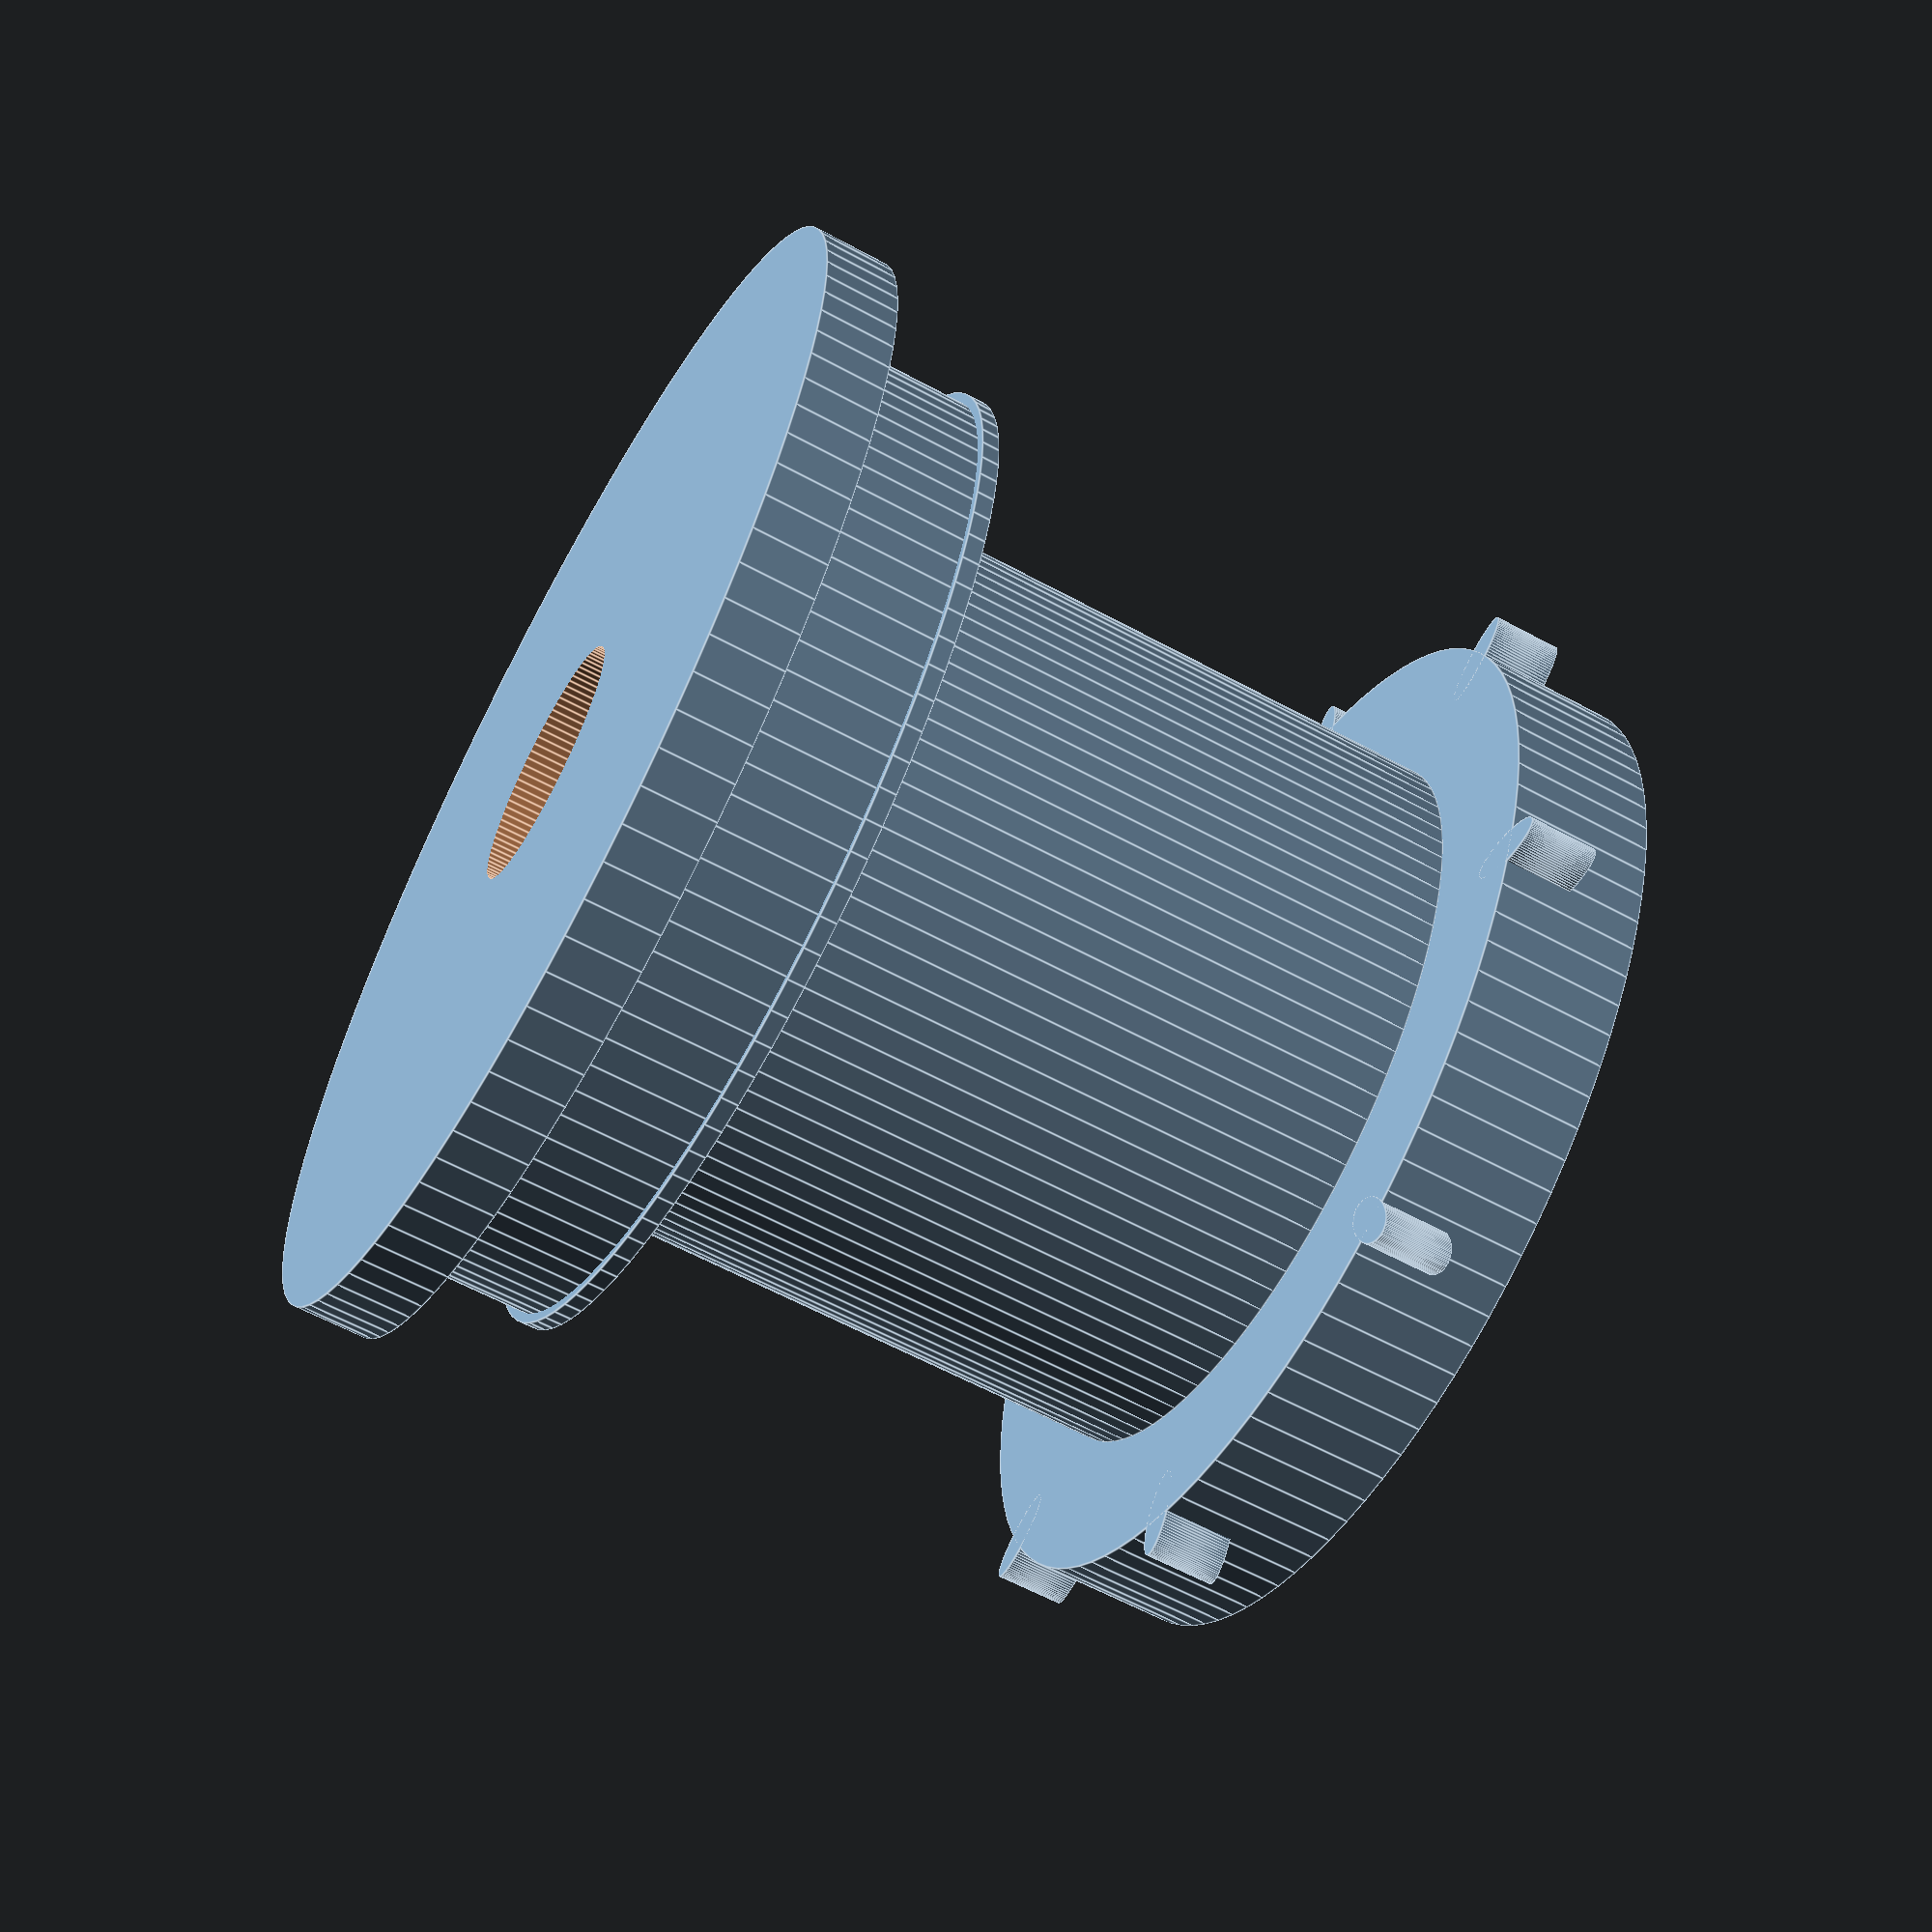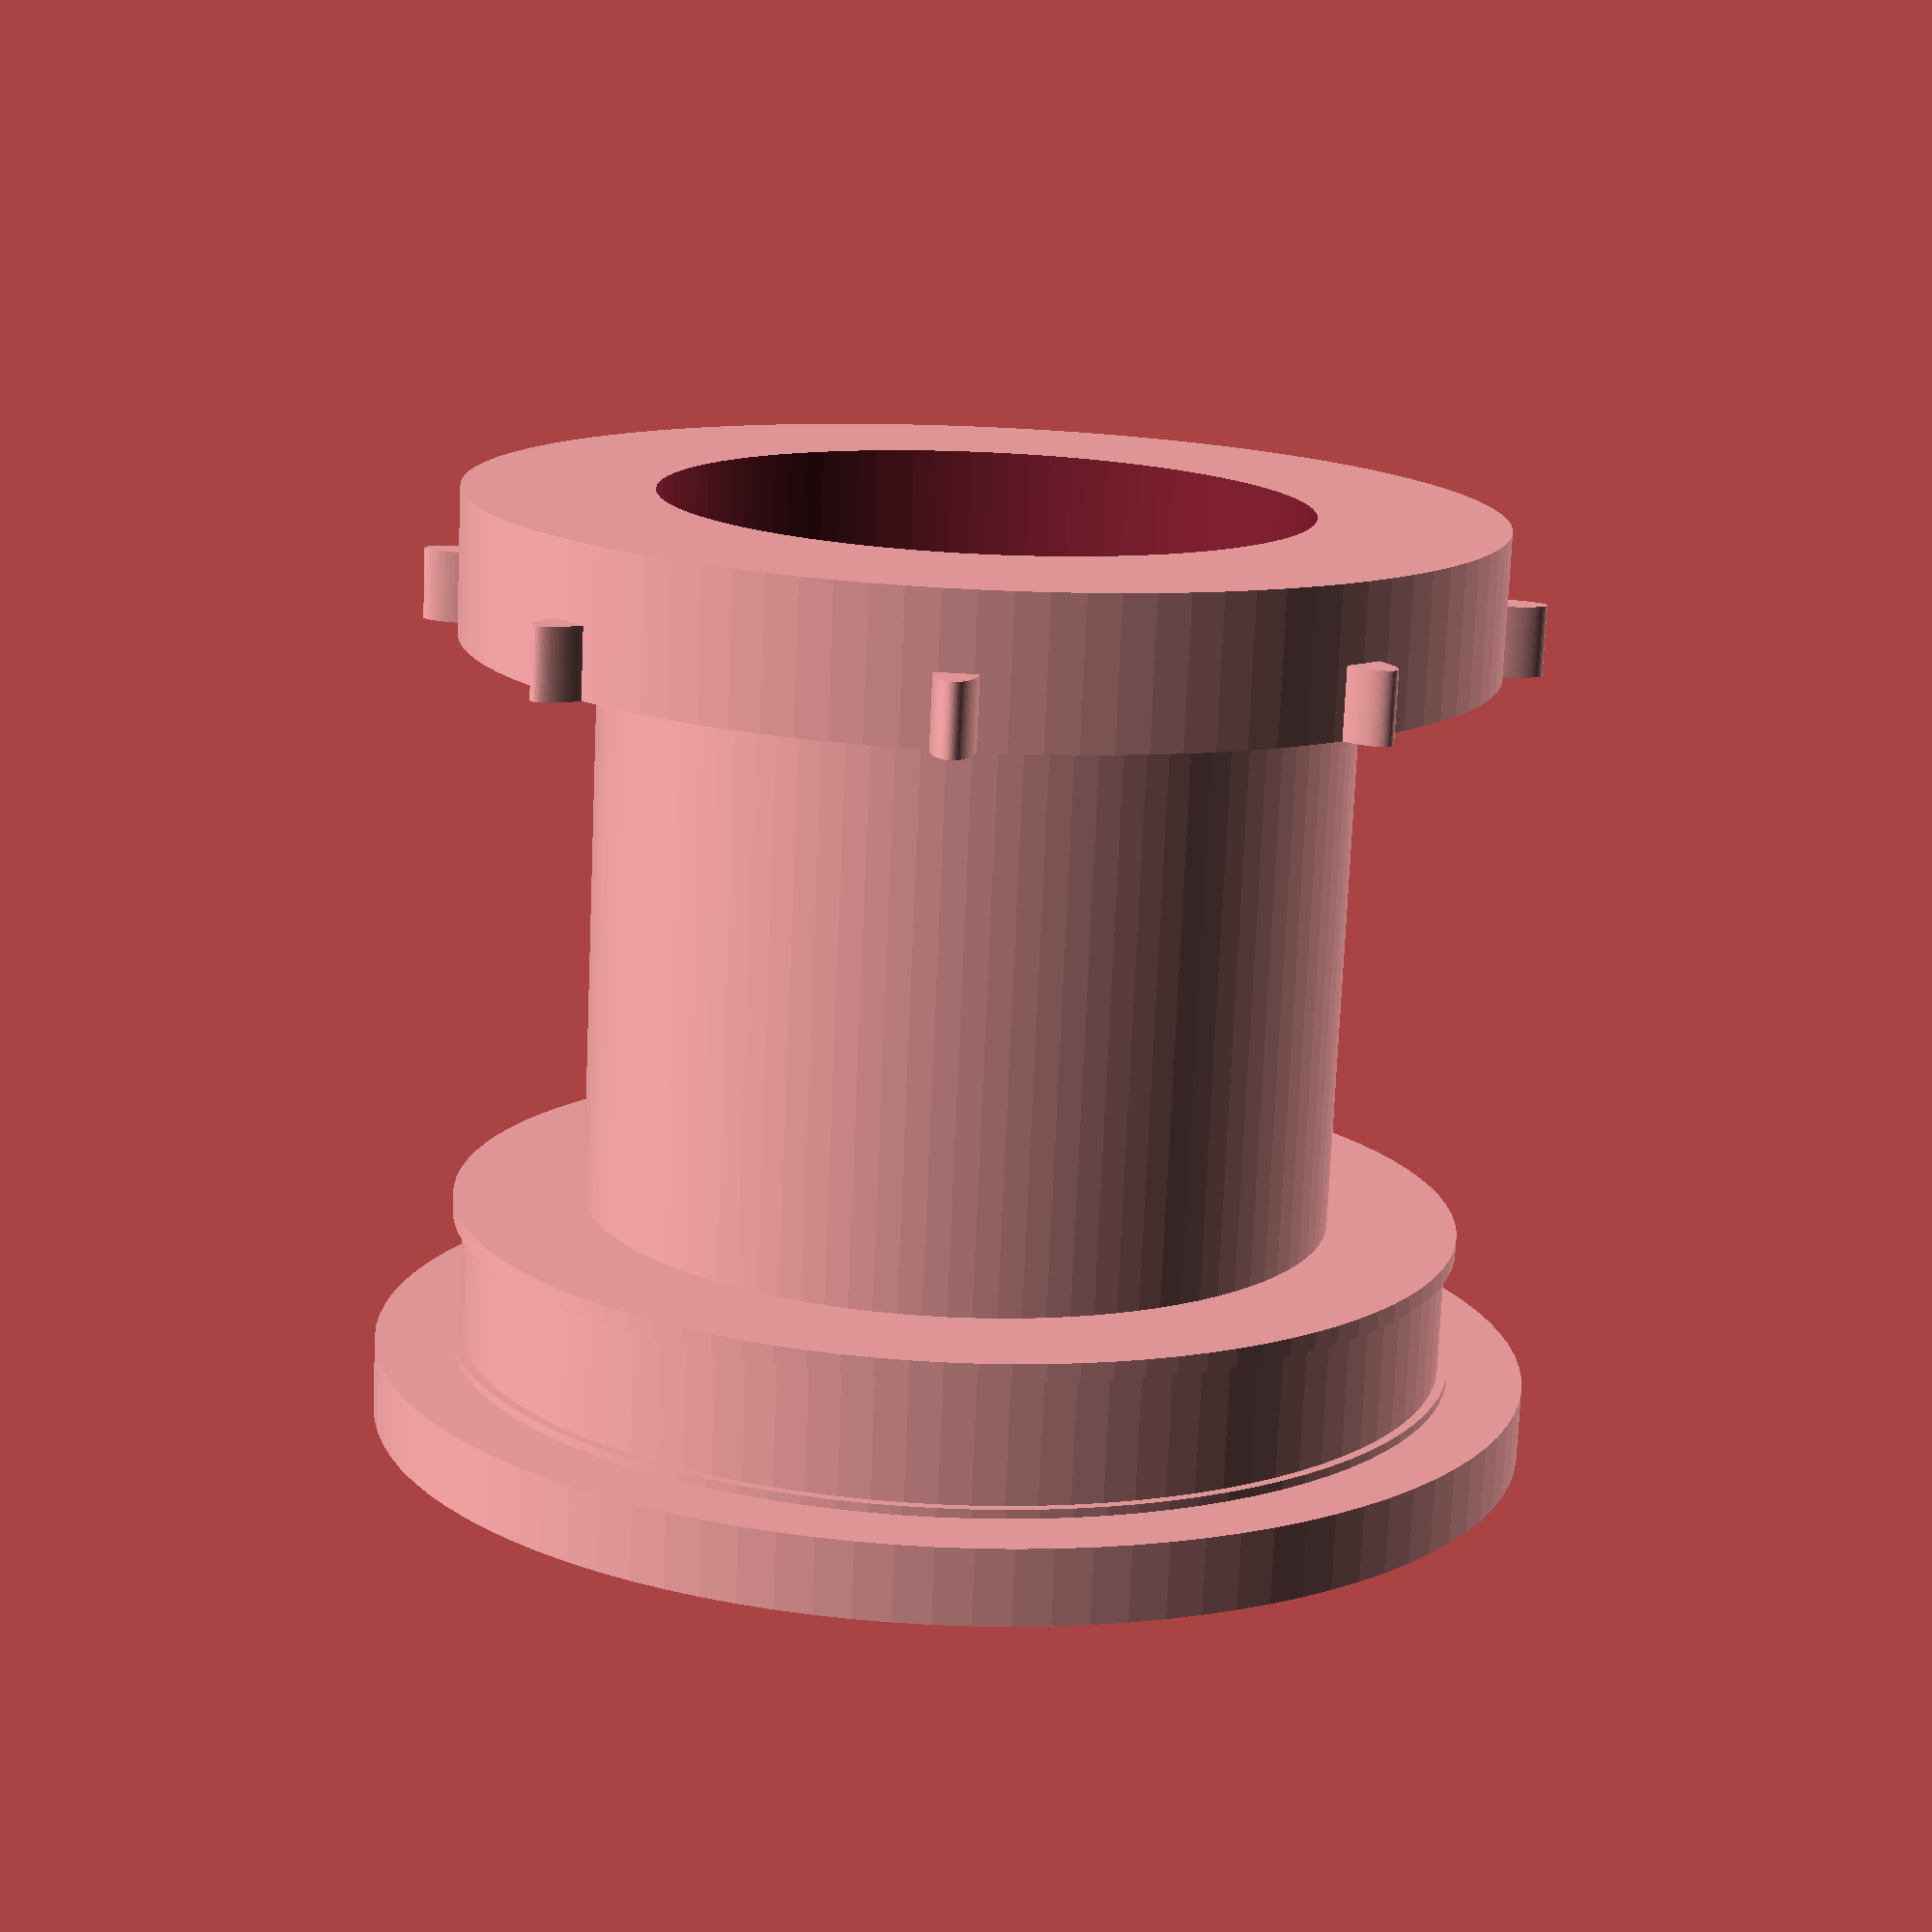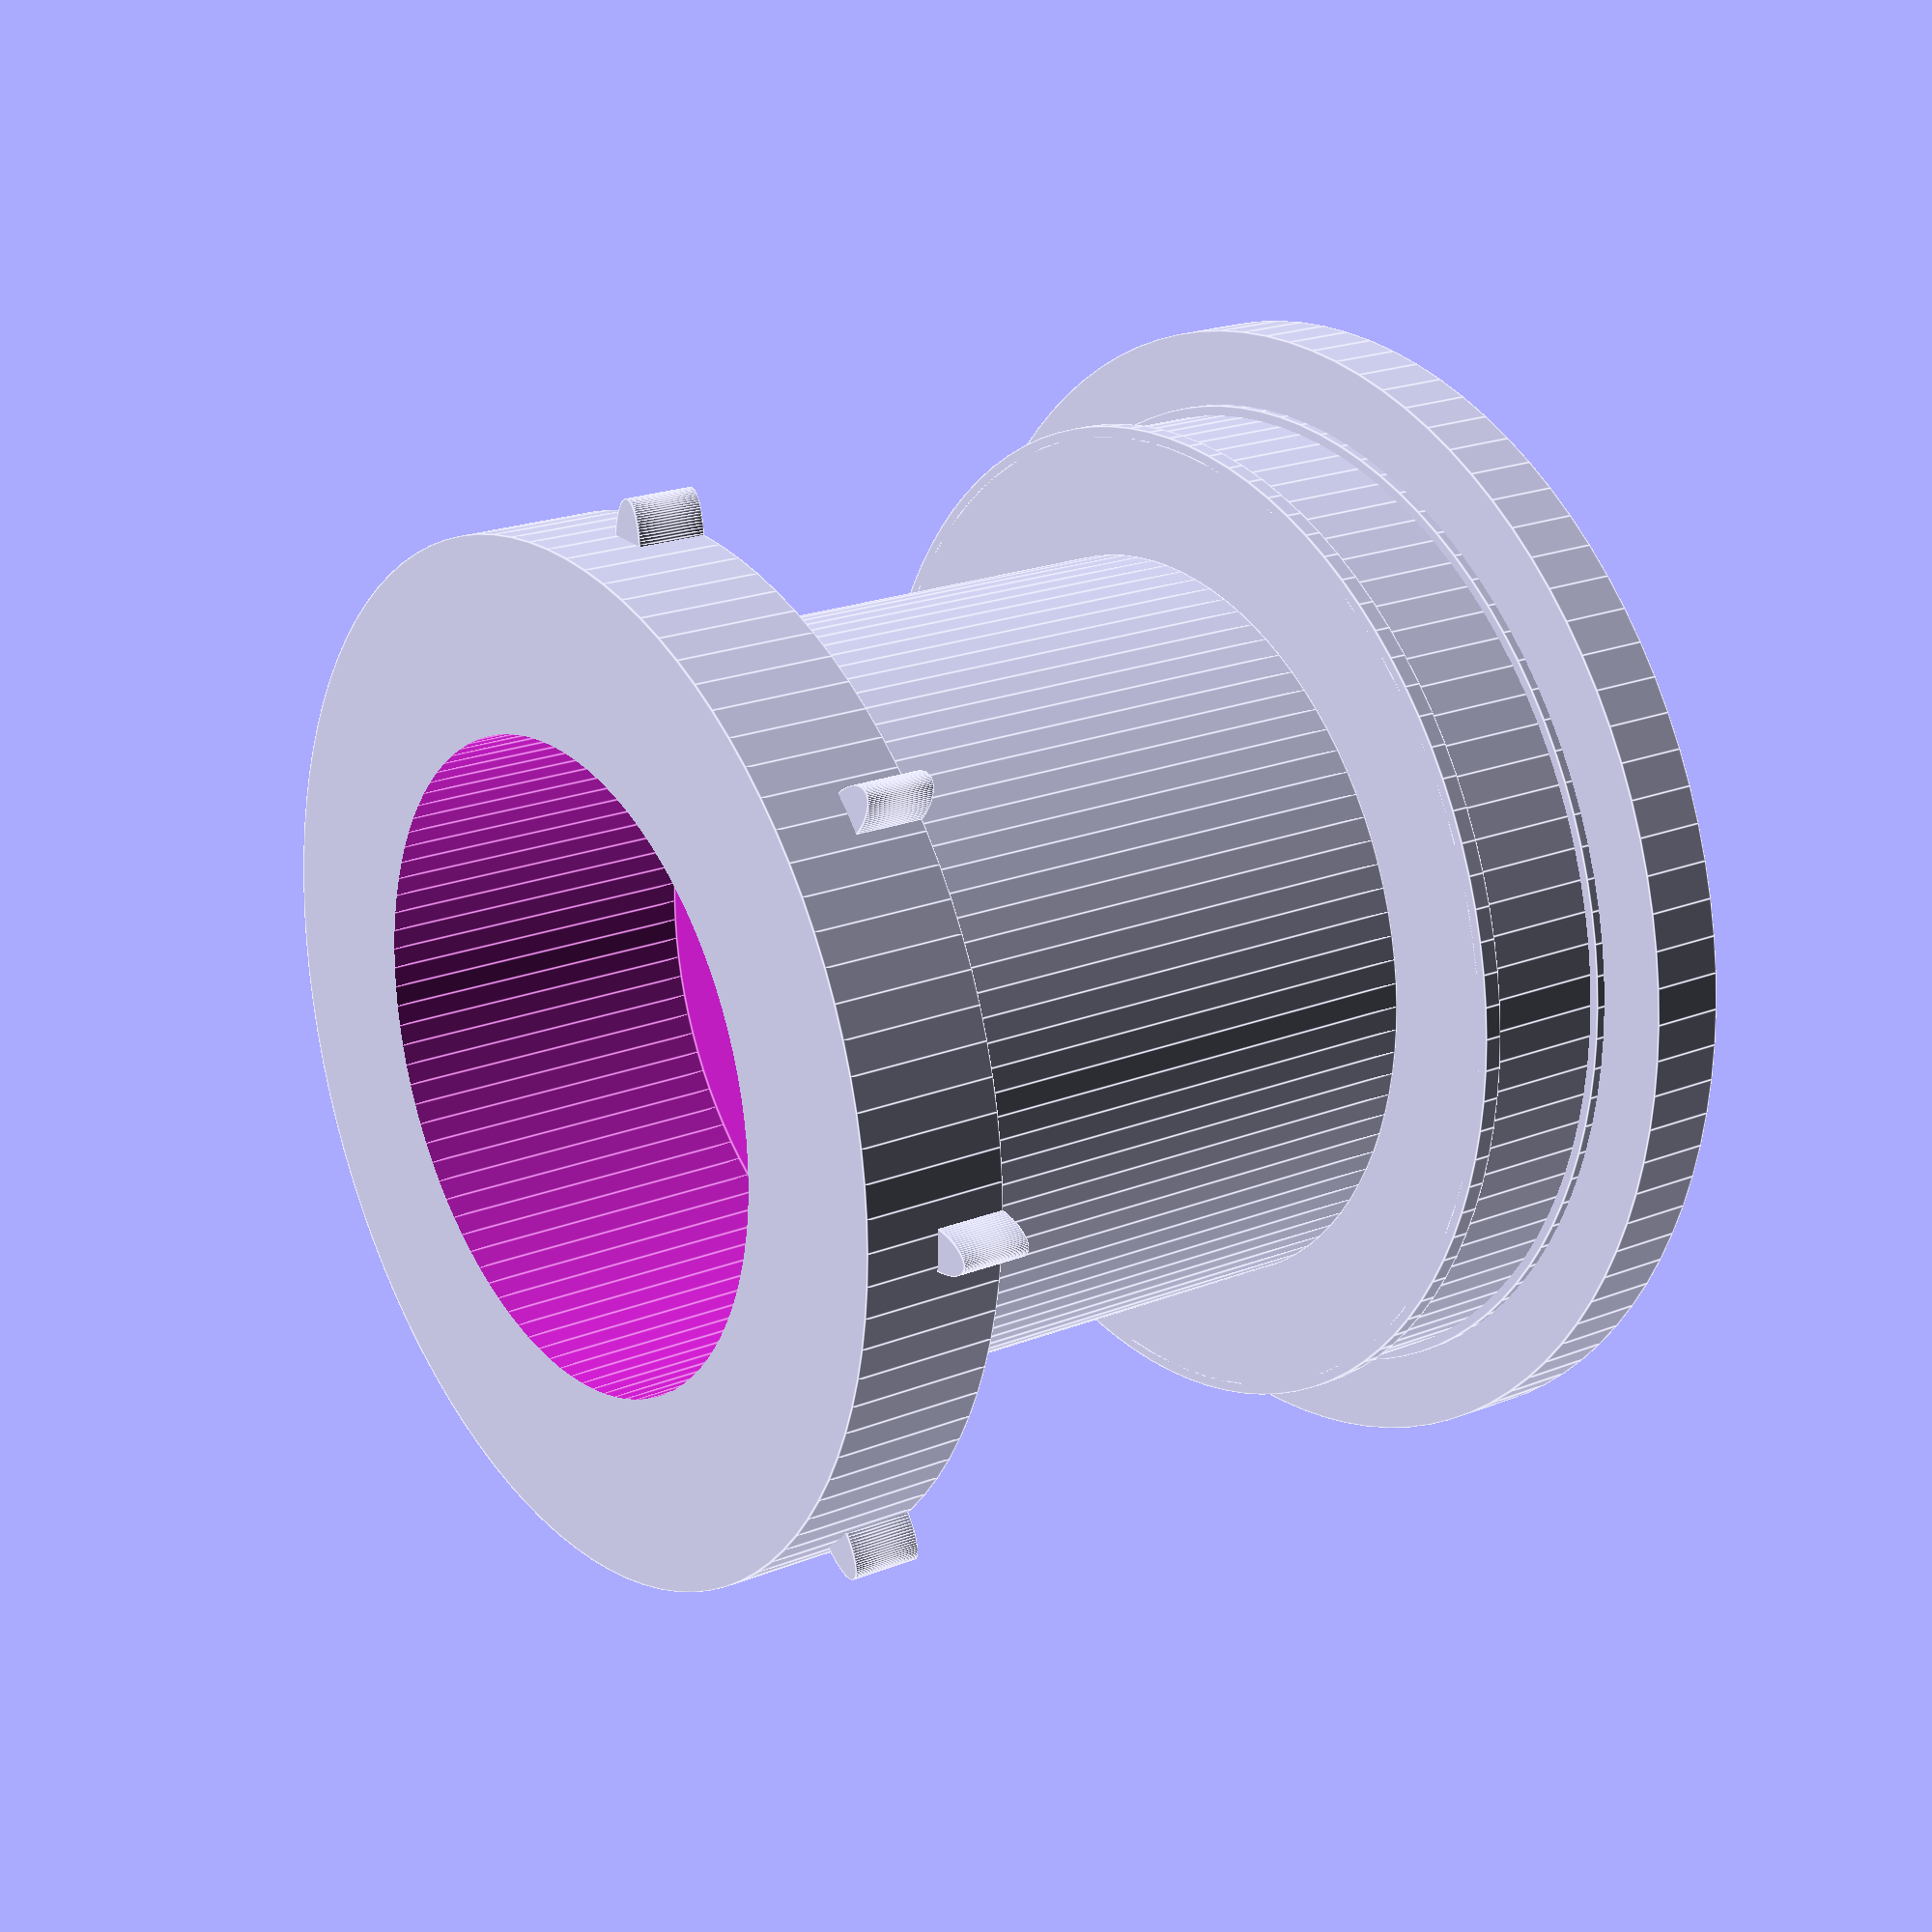
<openscad>
time = 0;

SPROCKET_BASE_D = 19.05; //8 frames
SPROCKET_BASE_H = 2.7;

INNER_D = 13.98;
INNER_H = 10.6;

TOP_BASE_D = 18.47;
TOP_BASE_H = 2.96;

LIP_D = 18.84;
LIP_H = 0.33;

HOLLOW_D = 4.7;
HOLLOW_BASE_D = 12.01;
HOLLOW_BASE_H = 6.09;

TOP_D = 21.66;
TOP_H = 1.4;

SPROCKET_H = 10;
SPROCKET_W = 0.79;
SPROCKET_L = 1.3;

FRAME_C = (SPROCKET_BASE_D * PI) / 8;
//echo(FRAME_C);

$fn = 100;
module sprocket () {
    //cube([SPROCKET_L, SPROCKET_W, SPROCKET_H], center = true);
    translate ([0, 0, -SPROCKET_H/2]) {
        difference () {
            translate([0, 0, 0]) scale([1, 1, 2.25]) rotate([90, 0, 90]) cylinder(r = SPROCKET_W/2, h = SPROCKET_L, center = true);
            translate([0, 0, -1]) cube([2, 2, 2], center = true);
            //translate([1.5, 0, 0]) rotate([0, -5, 0]) cube([2, 2, 2], center = true);
            //translate([-1.5, 0, 0]) rotate([0, 5, 0]) cube([2, 2, 2], center = true);
        }
    }
}
module sprocketed_roller () {
    difference () {
        union () {
           cylinder(r = SPROCKET_BASE_D / 2, h = SPROCKET_BASE_H, center = true);

            translate([0, 0, (INNER_H / 2) + (SPROCKET_BASE_H / 2)]) cylinder(r = INNER_D / 2, h = INNER_H, center = true);

            translate([0, 0, (TOP_BASE_H / 2) +INNER_H + (SPROCKET_BASE_H / 2)]) cylinder(r = TOP_BASE_D / 2, h = TOP_BASE_H, center = true);
            translate([0, 0, (TOP_BASE_H / 2) + INNER_H + (SPROCKET_BASE_H / 2) - (TOP_BASE_H / 2) + (LIP_H / 2)]) cylinder(r = LIP_D / 2, h = LIP_H, center = true);
            translate([0, 0, (TOP_BASE_H / 2) + INNER_H + (SPROCKET_BASE_H / 2) + (TOP_BASE_H / 2) - (LIP_H / 2)]) cylinder(r = LIP_D / 2, h = LIP_H, center = true);
            translate([0, 0, (TOP_H / 2) + (TOP_BASE_H / 2) + INNER_H + (SPROCKET_BASE_H / 2) + (TOP_BASE_H / 2) - (LIP_H / 2)]) cylinder(r = TOP_D / 2, h = TOP_H, center = true);
        }
        cylinder(r = HOLLOW_D / 2, h = 100, center = true);
        translate([0, 0, (HOLLOW_BASE_H / 2) - (SPROCKET_BASE_H / 2)]) cylinder(r = HOLLOW_BASE_D/2, h = HOLLOW_BASE_H + 0.1, center = true);
    }
    for (i = [0: 8]) {
        rotate([0, 0, i * 360 / 8]) translate([(SPROCKET_BASE_D / 2) + (SPROCKET_H / 2) - .15, 0, (SPROCKET_BASE_H / 2) - (SPROCKET_L / 2)]) rotate([0, 90, 0]) sprocket();
    }
}

sprocketed_roller();

</openscad>
<views>
elev=241.0 azim=249.6 roll=119.0 proj=p view=edges
elev=75.7 azim=222.1 roll=177.5 proj=p view=wireframe
elev=159.0 azim=42.8 roll=305.5 proj=p view=edges
</views>
